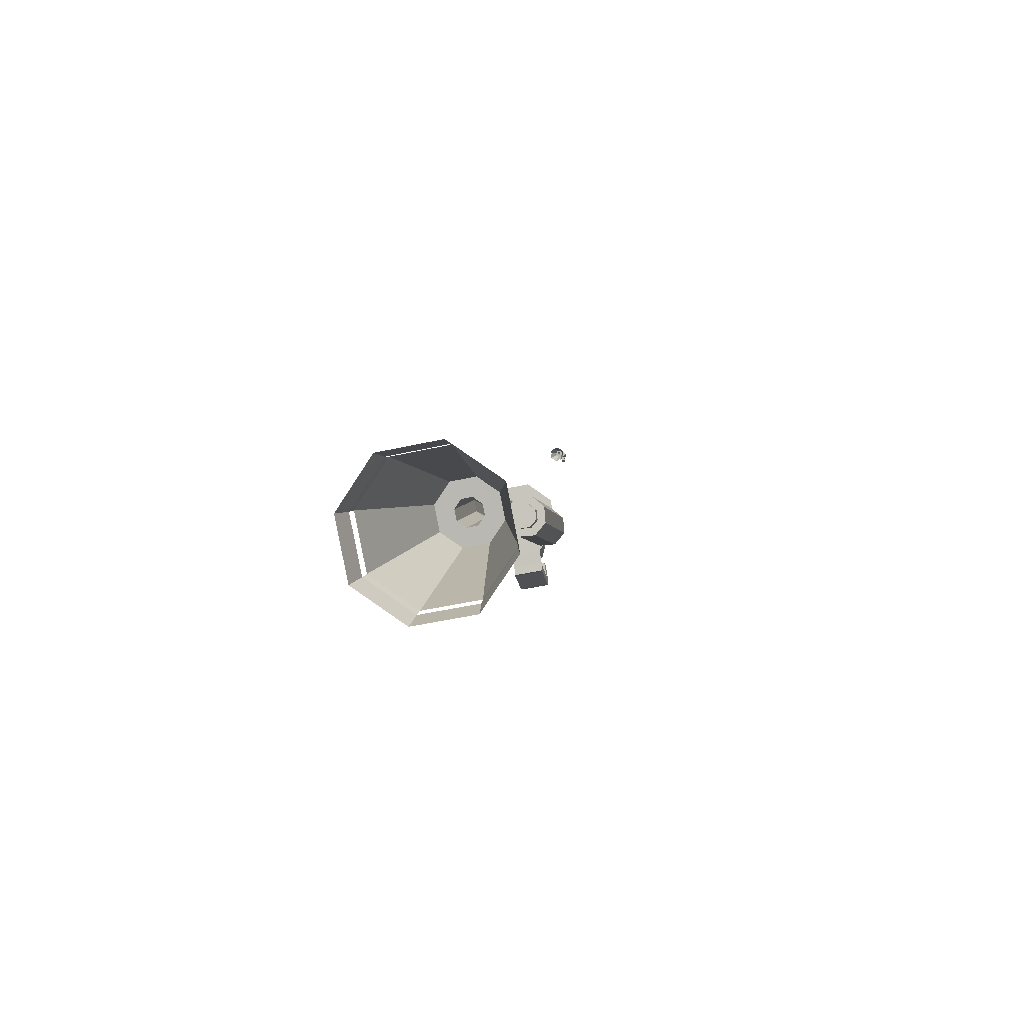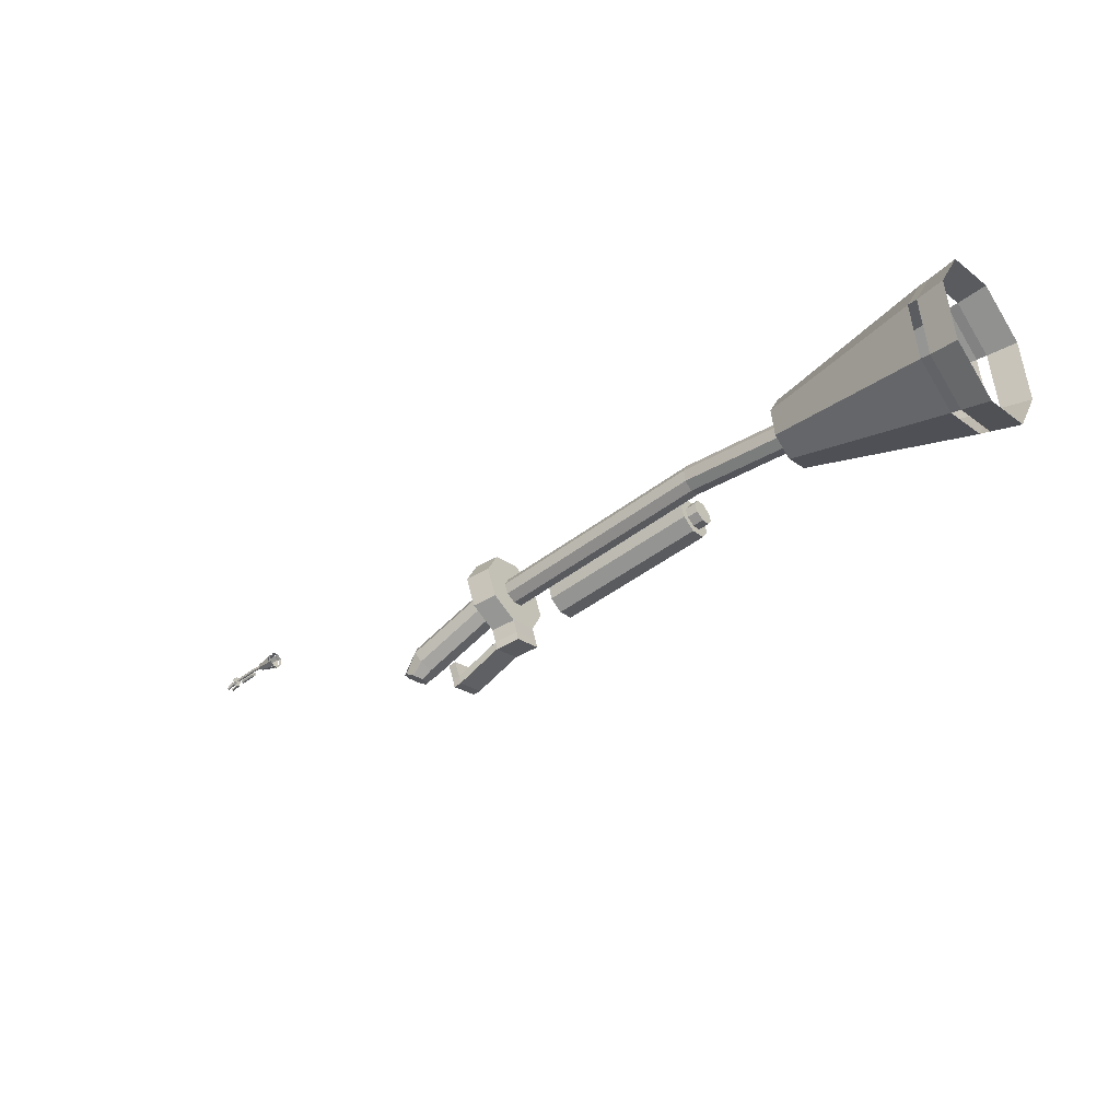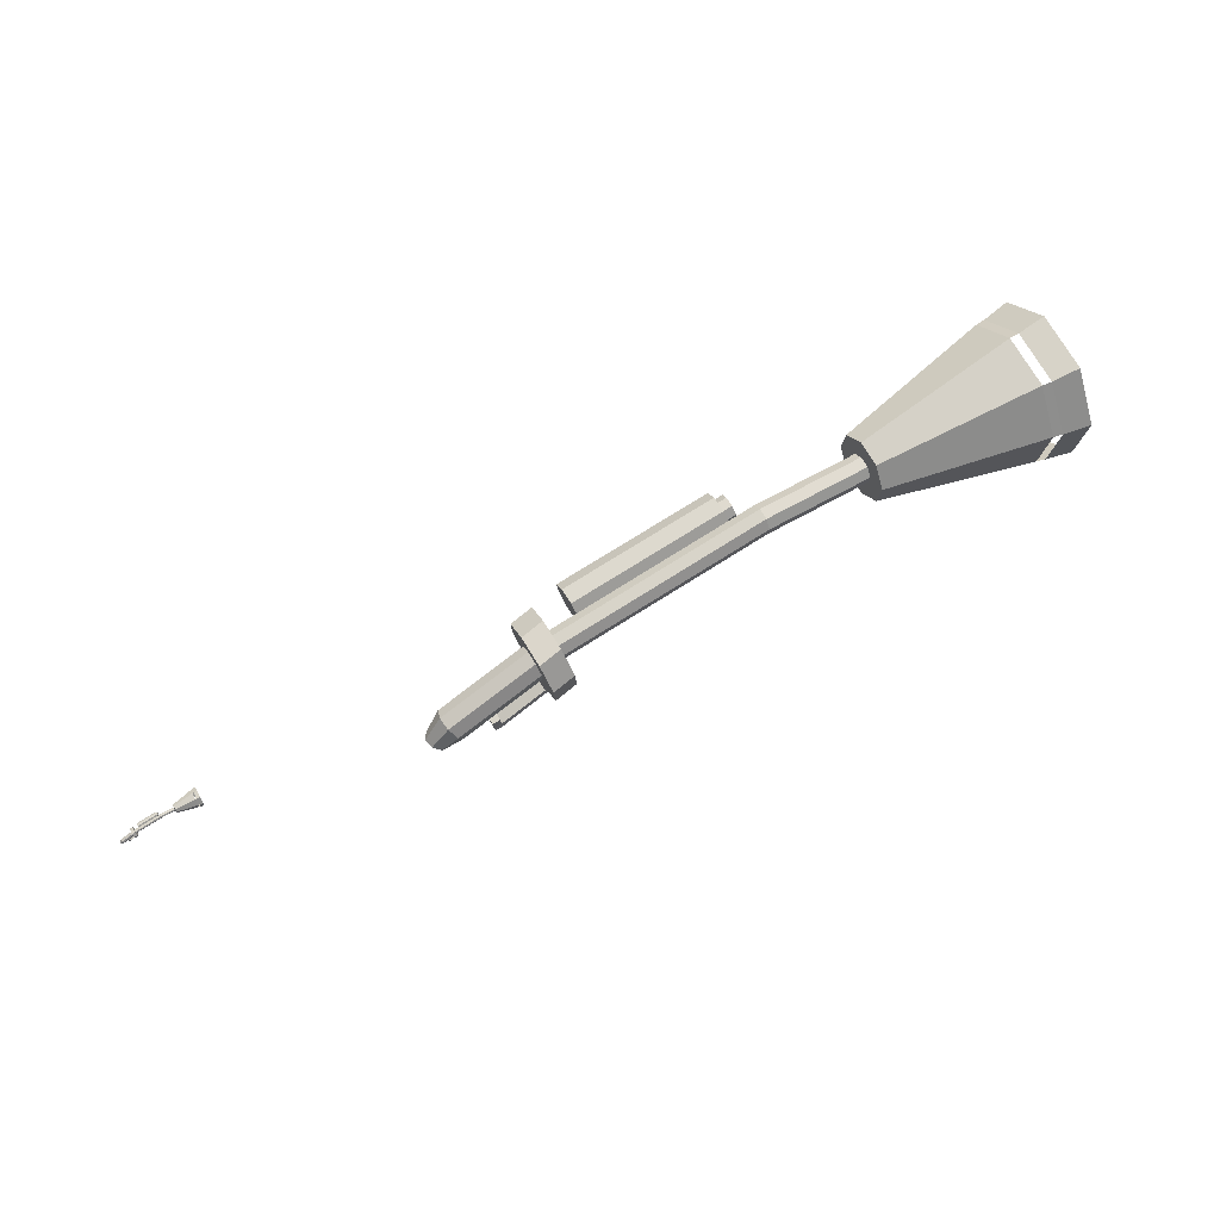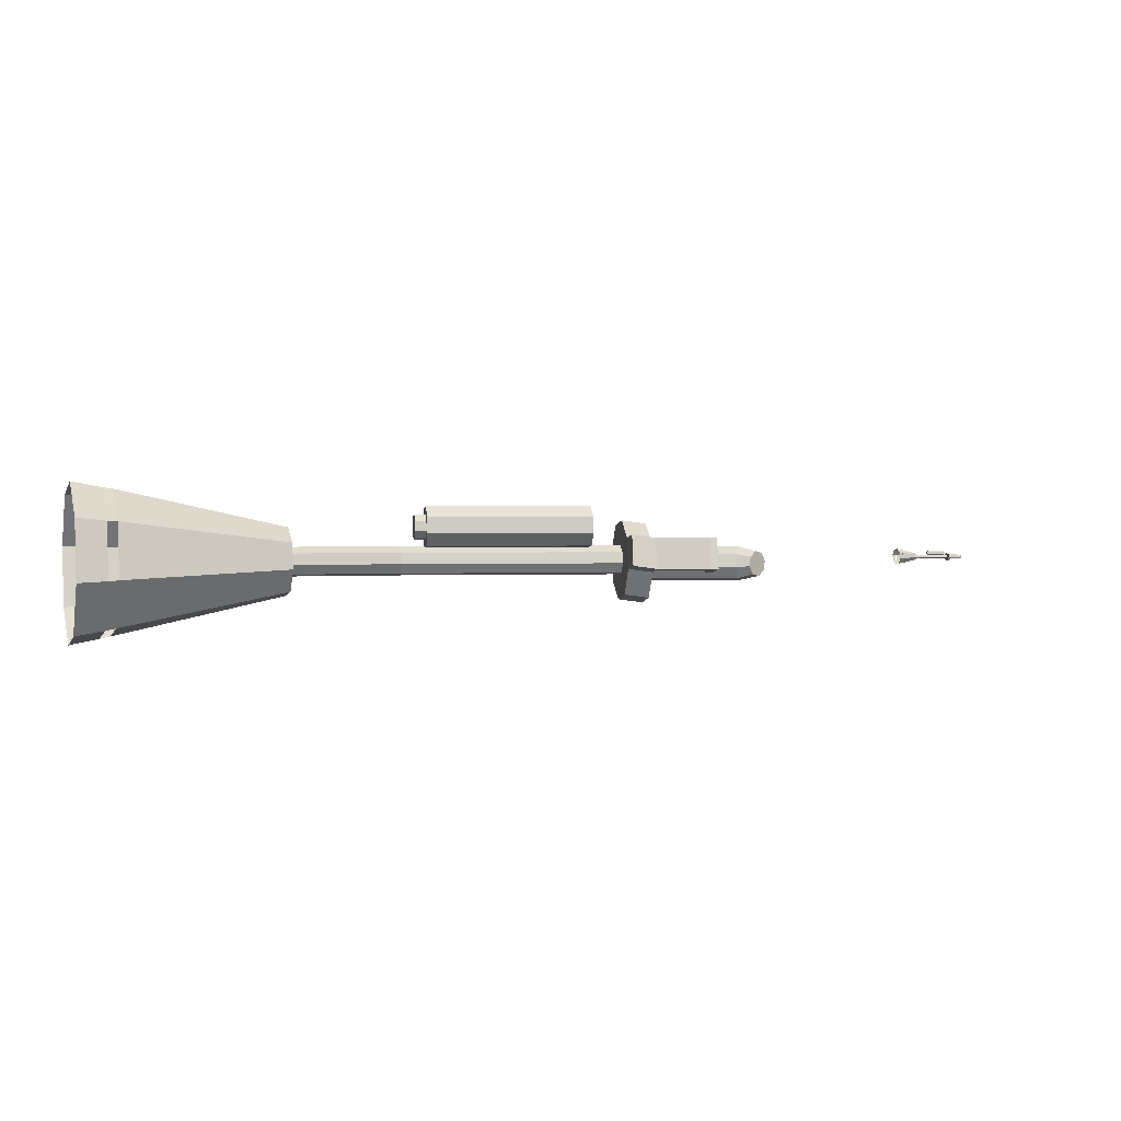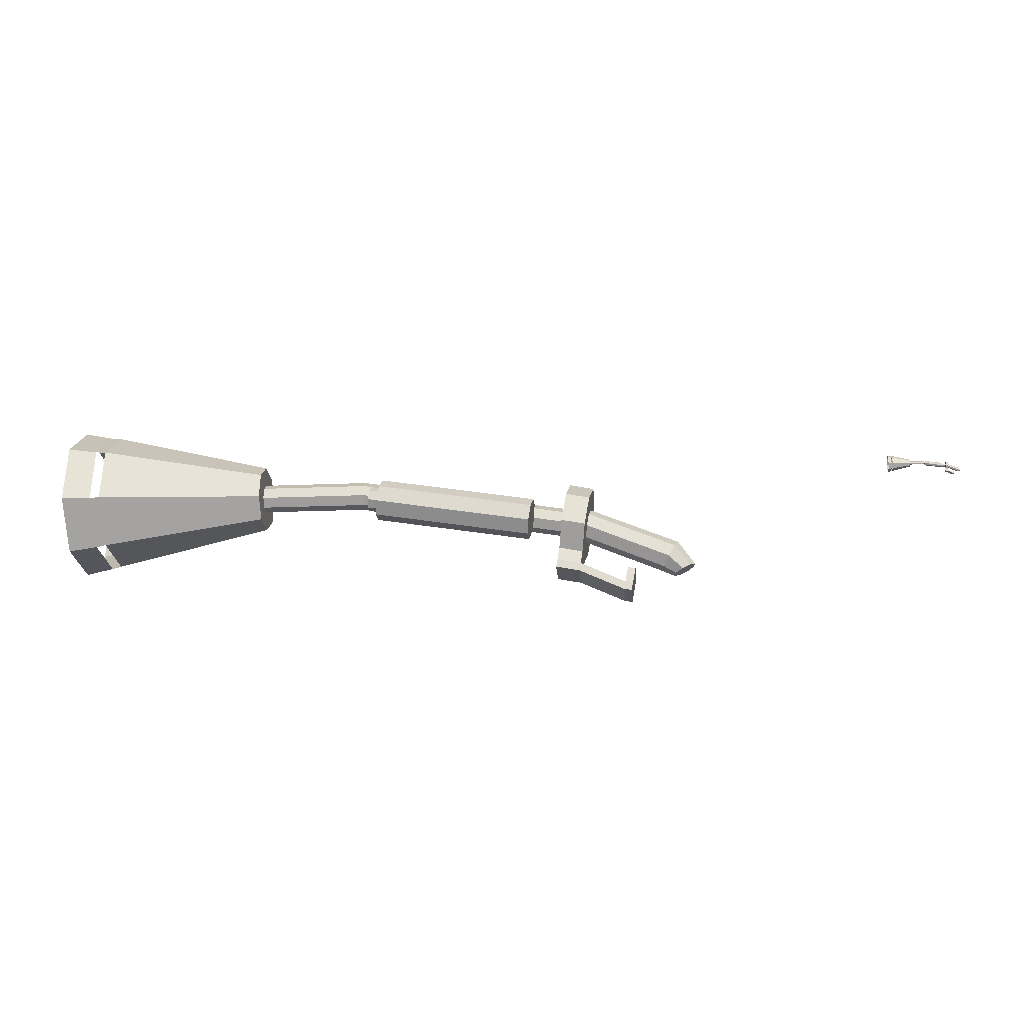
<metadata>
{"format":"obj","ext":"obj","renderer":"f3d","projection":"perspective","resolution":1024,"background":"white","views":[{"elev":5.1,"azim":-81.6,"up":"+Y"},{"elev":-35.0,"azim":-141.5,"up":"+Y"},{"elev":59.9,"azim":149.4,"up":"+Y"},{"elev":1.4,"azim":-19.1,"up":"+Z"},{"elev":-15.9,"azim":6.7,"up":"+Y"}]}
</metadata>
<code>
o Circle.001_Circle.004
v -0.2989 0.2263 0.03682
v -0.3007 0.2138 0.05229
v -0.3004 0.2158 0.07213
v -0.2982 0.2312 0.0847
v -0.2953 0.2508 0.08265
v -0.2935 0.2632 0.06717
v -0.2938 0.2612 0.04733
v -0.296 0.2459 0.03476
v -0.2769 0.223 0.03682
v -0.2787 0.2106 0.05229
v -0.2785 0.2126 0.07213
v -0.2762 0.2279 0.0847
v -0.2733 0.2476 0.08265
v -0.2715 0.26 0.06717
v -0.2718 0.258 0.04733
v -0.274 0.2426 0.03476
v -0.2781 0.215 0.02188
v -0.2811 0.1945 0.04744
v -0.2806 0.1978 0.08021
v -0.2769 0.2231 0.101
v -0.2721 0.2555 0.09758
v -0.2691 0.2761 0.07202
v -0.2696 0.2727 0.03925
v -0.2733 0.2474 0.01848
v 0.04983 0.1616 0.02188
v 0.04682 0.141 0.04744
v 0.04731 0.1444 0.08021
v 0.05103 0.1697 0.101
v 0.05578 0.2021 0.09758
v 0.0588 0.2227 0.07202
v 0.05831 0.2193 0.03925
v 0.05459 0.194 0.01848
v -0.8811 0.1282 -0.03604
v -0.8811 0.1895 -0.1278
v -0.8811 0.2977 -0.1493
v -0.8811 0.3894 -0.08801
v -0.8811 0.411 0.02021
v -0.8811 0.3497 0.112
v -0.8811 0.2414 0.1335
v -0.8811 0.1497 0.07218
v -0.5459 0.1992 -0.02134
v -0.5459 0.2285 -0.06514
v -0.5459 0.2801 -0.07541
v -0.5459 0.3239 -0.04615
v -0.5459 0.3342 0.005515
v -0.5459 0.3049 0.04931
v -0.5459 0.2533 0.05959
v -0.5459 0.2095 0.03032
v -0.5459 0.2376 -0.01369
v -0.5459 0.2502 -0.03255
v -0.5459 0.2725 -0.03698
v -0.5459 0.2913 -0.02438
v -0.5459 0.2958 -0.002131
v -0.5459 0.2832 0.01673
v -0.5459 0.2609 0.02115
v -0.5459 0.2421 0.008551
v -0.3218 0.2362 -0.01369
v -0.3218 0.2488 -0.03255
v -0.3218 0.271 -0.03698
v -0.3218 0.2899 -0.02438
v -0.3218 0.2943 -0.002131
v -0.3218 0.2817 0.01673
v -0.3218 0.2595 0.02115
v -0.3218 0.2406 0.008551
v 0.1171 0.1616 -0.01369
v 0.119 0.174 -0.03255
v 0.1224 0.196 -0.03698
v 0.1253 0.2146 -0.02438
v 0.1259 0.219 -0.002131
v 0.124 0.2066 0.01673
v 0.1206 0.1846 0.02115
v 0.1177 0.1659 0.008551
v 0.1092 0.1106 -0.02395
v 0.1145 0.1452 -0.07625
v 0.1239 0.2061 -0.08852
v 0.1319 0.2578 -0.05357
v 0.1338 0.27 0.008122
v 0.1285 0.2354 0.06042
v 0.119 0.1744 0.0727
v 0.1111 0.1228 0.03775
v 0.1581 0.1027 -0.03078
v 0.1634 0.1372 -0.08309
v 0.1728 0.1982 -0.09536
v 0.1808 0.2499 -0.06041
v 0.1827 0.262 0.001286
v 0.1773 0.2275 0.05359
v 0.1679 0.1665 0.06586
v 0.1599 0.1148 0.03091
v 0.1651 0.148 -0.02166
v 0.1674 0.1629 -0.0442
v 0.1714 0.1892 -0.04949
v 0.1749 0.2114 -0.03443
v 0.1757 0.2167 -0.007838
v 0.1734 0.2018 0.0147
v 0.1693 0.1755 0.01999
v 0.1659 0.1532 0.00493
v 0.3292 0.07924 -0.02166
v 0.3366 0.09237 -0.0442
v 0.3496 0.1156 -0.04949
v 0.3606 0.1352 -0.03443
v 0.3632 0.1398 -0.007838
v 0.3559 0.1267 0.0147
v 0.3429 0.1035 0.01999
v 0.3318 0.08385 0.00493
v 0.3534 0.06791 -0.01975
v 0.3631 0.07283 -0.03605
v 0.3803 0.08152 -0.03988
v 0.3948 0.08889 -0.02898
v 0.3982 0.09062 -0.009749
v 0.3885 0.0857 0.006557
v 0.3713 0.07701 0.01038
v 0.3568 0.06964 -0.000512
v 0.1056 0.08377 -0.01856
v 0.1074 0.0959 0.04314
v 0.1545 0.07582 -0.02539
v 0.1563 0.08795 0.0363
v 0.1027 0.06723 -0.01655
v 0.1046 0.07936 0.04515
v 0.1516 0.05928 -0.02338
v 0.1535 0.07141 0.03831
v 0.2488 0.03287 -0.02505
v 0.2507 0.045 0.03664
v 0.246 0.01633 -0.02304
v 0.2478 0.02846 0.03866
v 0.2648 0.03012 -0.025
v 0.2667 0.04225 0.0367
v 0.2619 0.01358 -0.02298
v 0.2638 0.02571 0.03871
v 0.2544 0.06538 -0.03161
v 0.2563 0.07751 0.03008
v 0.2704 0.06263 -0.03156
v 0.2723 0.07476 0.03014
v -0.9009 0.1239 -0.03757
v -0.9009 0.1865 -0.1313
v -0.9009 0.297 -0.1532
v -0.9009 0.3907 -0.09064
v -0.9009 0.4127 0.01988
v -0.9009 0.3501 0.1136
v -0.9009 0.2396 0.1356
v -0.9009 0.1459 0.07295
v -0.959 0.1126 -0.0398
v -0.959 0.1801 -0.1408
v -0.959 0.2992 -0.1645
v -0.959 0.4002 -0.09701
v -0.959 0.4239 0.02211
v -0.959 0.3564 0.1231
v -0.959 0.2373 0.1468
v -0.959 0.1363 0.07932
f 6 7 15 14
f 4 5 13 12
f 2 3 11 10
f 7 8 16 15
f 5 6 14 13
f 3 4 12 11
f 1 2 10 9
f 8 1 9 16
f 15 16 24 23
f 13 14 22 21
f 11 12 20 19
f 9 10 18 17
f 16 9 17 24
f 14 15 23 22
f 12 13 21 20
f 10 11 19 18
f 20 21 29 28
f 18 19 27 26
f 23 24 32 31
f 21 22 30 29
f 19 20 28 27
f 17 18 26 25
f 24 17 25 32
f 22 23 31 30
f 26 27 28 29 30 31 32 25
f 2 1 8 7 6 5 4 3
f 33 40 48 41
f 38 39 47 46
f 36 37 45 44
f 35 36 44 43
f 33 34 42 41
f 39 40 48 47
f 37 38 46 45
f 34 35 43 42
f 43 44 52 51
f 41 42 50 49
f 47 48 56 55
f 45 46 54 53
f 42 43 51 50
f 41 48 56 49
f 46 47 55 54
f 44 45 53 52
f 54 55 63 62
f 52 53 61 60
f 51 52 60 59
f 49 50 58 57
f 55 56 64 63
f 53 54 62 61
f 50 51 59 58
f 49 56 64 57
f 58 59 67 66
f 57 64 72 65
f 62 63 71 70
f 60 61 69 68
f 59 60 68 67
f 57 58 66 65
f 63 64 72 71
f 61 62 70 69
f 71 72 80 79
f 69 70 78 77
f 66 67 75 74
f 65 72 80 73
f 70 71 79 78
f 68 69 77 76
f 67 68 76 75
f 65 66 74 73
f 75 76 84 83
f 73 74 82 81
f 79 80 88 87
f 77 78 86 85
f 74 75 83 82
f 88 81 115 116
f 78 79 87 86
f 76 77 85 84
f 81 88 96 89
f 86 87 95 94
f 84 85 93 92
f 83 84 92 91
f 81 82 90 89
f 87 88 96 95
f 85 86 94 93
f 82 83 91 90
f 90 91 99 98
f 89 96 104 97
f 94 95 103 102
f 92 93 101 100
f 91 92 100 99
f 89 90 98 97
f 95 96 104 103
f 93 94 102 101
f 97 98 106 105
f 103 104 112 111
f 101 102 110 109
f 98 99 107 106
f 97 104 112 105
f 102 103 111 110
f 100 101 109 108
f 99 100 108 107
f 109 110 111 112 105 106 107 108
f 115 113 117 119
f 81 73 113 115
f 80 88 116 114
f 73 80 114 113
f 117 118 120 119
f 113 114 118 117
f 114 116 120 118
f 120 116 122 124
f 123 124 128 127
f 115 119 123 121
f 119 120 124 123
f 116 115 121 122
f 126 125 127 128
f 121 123 127 125
f 125 126 132 131
f 124 122 126 128
f 130 129 131 132
f 126 122 130 132
f 122 121 129 130
f 121 125 131 129
f 36 35 135 136
f 34 33 133 134
f 40 39 139 140
f 38 37 137 138
f 134 133 141 142
f 138 137 145 146
f 136 135 143 144
f 140 139 147 148
f 146 147 139 138
f 133 140 148 141
f 142 143 135 134
f 137 136 144 145
o Circle.002_Circle.005
v -16.19 -1.27 -0.2526
v -16.19 -0.7193 -1.077
v -16.19 0.2526 -1.27
v -16.19 1.077 -0.7193
v -16.19 1.27 0.2526
v -16.19 0.7193 1.077
v -16.19 -0.2526 1.27
v -16.19 -1.077 0.7193
v -13.18 -0.6321 -0.1206
v -13.18 -0.3693 -0.5139
v -13.18 0.09469 -0.6062
v -13.18 0.488 -0.3434
v -13.18 0.5803 0.1206
v -13.18 0.3175 0.5139
v -13.18 -0.1465 0.6062
v -13.18 -0.5398 0.3434
v -13.18 -0.2869 -0.05192
v -13.18 -0.1737 -0.2213
v -13.18 0.02603 -0.261
v -13.18 0.1954 -0.1479
v -13.18 0.2351 0.05192
v -13.18 0.122 0.2213
v -13.18 -0.07781 0.261
v -13.18 -0.2472 0.1479
v -11.17 -0.2999 -0.05192
v -11.17 -0.1867 -0.2213
v -11.17 0.01308 -0.261
v -11.17 0.1824 -0.1479
v -11.17 0.2222 0.05192
v -11.17 0.109 0.2213
v -11.17 -0.09076 0.261
v -11.17 -0.2601 0.1479
v -7.228 -0.97 -0.05192
v -7.211 -0.8582 -0.2213
v -7.181 -0.6607 -0.261
v -7.155 -0.4934 -0.1479
v -7.149 -0.4541 0.05192
v -7.166 -0.5659 0.2213
v -7.196 -0.7634 0.261
v -7.222 -0.9307 0.1479
v -7.299 -1.428 -0.144
v -7.251 -1.117 -0.6137
v -7.167 -0.5697 -0.7239
v -7.095 -0.1055 -0.4101
v -7.078 0.003413 0.144
v -7.126 -0.3068 0.6137
v -7.211 -0.8544 0.7239
v -7.282 -1.319 0.4101
v -6.86 -1.499 -0.2054
v -6.812 -1.189 -0.6751
v -6.728 -0.6412 -0.7853
v -6.656 -0.1769 -0.4715
v -6.639 -0.068 0.08261
v -6.687 -0.3782 0.5523
v -6.772 -0.9258 0.6626
v -6.843 -1.39 0.3487
v -6.797 -1.092 -0.1234
v -6.777 -0.9581 -0.3259
v -6.74 -0.7221 -0.3734
v -6.709 -0.5221 -0.2381
v -6.702 -0.4751 0.000667
v -6.723 -0.6088 0.2031
v -6.759 -0.8448 0.2506
v -6.79 -1.045 0.1153
v -5.323 -1.709 -0.1234
v -5.257 -1.591 -0.3259
v -5.14 -1.383 -0.3734
v -5.041 -1.207 -0.2381
v -5.017 -1.165 0.000667
v -5.084 -1.283 0.2031
v -5.2 -1.491 0.2506
v -5.299 -1.668 0.1153
v -5.106 -1.811 -0.1063
v -5.019 -1.767 -0.2527
v -4.865 -1.689 -0.2871
v -4.734 -1.623 -0.1892
v -4.703 -1.607 -0.0165
v -4.791 -1.651 0.1299
v -4.945 -1.729 0.1643
v -5.075 -1.796 0.06646
v -7.331 -1.669 -0.09561
v -7.315 -1.56 0.4585
v -6.892 -1.74 -0.157
v -6.876 -1.631 0.3971
v -7.357 -1.817 -0.07753
v -7.34 -1.708 0.4765
v -6.918 -1.889 -0.1389
v -6.901 -1.78 0.4152
v -6.045 -2.126 -0.1539
v -6.028 -2.017 0.4001
v -6.071 -2.274 -0.1359
v -6.054 -2.165 0.4182
v -5.902 -2.15 -0.1534
v -5.885 -2.042 0.4006
v -5.927 -2.299 -0.1354
v -5.91 -2.19 0.4187
v -5.995 -1.834 -0.2129
v -5.978 -1.725 0.3412
v -5.851 -1.859 -0.2124
v -5.834 -1.75 0.3417
v -16.37 -1.308 -0.2663
v -16.37 -0.7462 -1.108
v -16.37 0.2464 -1.305
v -16.37 1.088 -0.743
v -16.37 1.285 0.2496
v -16.37 0.723 1.091
v -16.37 -0.2695 1.288
v -16.37 -1.111 0.7262
v -16.89 -1.409 -0.2864
v -16.89 -0.8034 -1.193
v -16.89 0.2665 -1.406
v -16.89 1.173 -0.8002
v -16.89 1.386 0.2697
v -16.89 0.7802 1.177
v -16.89 -0.2896 1.389
v -16.89 -1.197 0.7834
f 149 156 164 157
f 154 155 163 162
f 152 153 161 160
f 151 152 160 159
f 149 150 158 157
f 155 156 164 163
f 153 154 162 161
f 150 151 159 158
f 159 160 168 167
f 157 158 166 165
f 163 164 172 171
f 161 162 170 169
f 158 159 167 166
f 157 164 172 165
f 162 163 171 170
f 160 161 169 168
f 170 171 179 178
f 168 169 177 176
f 167 168 176 175
f 165 166 174 173
f 171 172 180 179
f 169 170 178 177
f 166 167 175 174
f 165 172 180 173
f 174 175 183 182
f 173 180 188 181
f 178 179 187 186
f 176 177 185 184
f 175 176 184 183
f 173 174 182 181
f 179 180 188 187
f 177 178 186 185
f 187 188 196 195
f 185 186 194 193
f 182 183 191 190
f 181 188 196 189
f 186 187 195 194
f 184 185 193 192
f 183 184 192 191
f 181 182 190 189
f 191 192 200 199
f 189 190 198 197
f 195 196 204 203
f 193 194 202 201
f 190 191 199 198
f 204 197 231 232
f 194 195 203 202
f 192 193 201 200
f 197 204 212 205
f 202 203 211 210
f 200 201 209 208
f 199 200 208 207
f 197 198 206 205
f 203 204 212 211
f 201 202 210 209
f 198 199 207 206
f 206 207 215 214
f 205 212 220 213
f 210 211 219 218
f 208 209 217 216
f 207 208 216 215
f 205 206 214 213
f 211 212 220 219
f 209 210 218 217
f 213 214 222 221
f 219 220 228 227
f 217 218 226 225
f 214 215 223 222
f 213 220 228 221
f 218 219 227 226
f 216 217 225 224
f 215 216 224 223
f 225 226 227 228 221 222 223 224
f 231 229 233 235
f 197 189 229 231
f 196 204 232 230
f 189 196 230 229
f 233 234 236 235
f 229 230 234 233
f 230 232 236 234
f 236 232 238 240
f 239 240 244 243
f 231 235 239 237
f 235 236 240 239
f 232 231 237 238
f 242 241 243 244
f 237 239 243 241
f 241 242 248 247
f 240 238 242 244
f 246 245 247 248
f 242 238 246 248
f 238 237 245 246
f 237 241 247 245
f 152 151 251 252
f 150 149 249 250
f 156 155 255 256
f 154 153 253 254
f 250 249 257 258
f 254 253 261 262
f 252 251 259 260
f 256 255 263 264
f 262 263 255 254
f 249 256 264 257
f 258 259 251 250
f 253 252 260 261
o Circle.003_Circle.006
v -10.96 -0.3891 0.4017
v -10.98 -0.5008 0.5407
v -10.98 -0.4825 0.7188
v -10.96 -0.345 0.8317
v -10.93 -0.1688 0.8133
v -10.92 -0.05704 0.6743
v -10.92 -0.07529 0.4962
v -10.94 -0.2128 0.3832
v -10.77 -0.4181 0.4017
v -10.78 -0.5298 0.5407
v -10.78 -0.5115 0.7188
v -10.76 -0.374 0.8317
v -10.73 -0.1978 0.8133
v -10.72 -0.08604 0.6743
v -10.72 -0.1043 0.4962
v -10.74 -0.2418 0.3832
v -10.78 -0.4899 0.2675
v -10.8 -0.6744 0.4971
v -10.8 -0.6443 0.7914
v -10.77 -0.4171 0.9779
v -10.72 -0.126 0.9474
v -10.7 0.05858 0.7178
v -10.7 0.02843 0.4236
v -10.73 -0.1987 0.2371
v -7.832 -0.9697 0.2675
v -7.859 -1.154 0.4971
v -7.855 -1.124 0.7914
v -7.821 -0.897 0.9779
v -7.779 -0.6058 0.9474
v -7.752 -0.4213 0.7178
v -7.756 -0.4514 0.4236
v -7.789 -0.6786 0.2371
f 270 271 279 278
f 268 269 277 276
f 266 267 275 274
f 271 272 280 279
f 269 270 278 277
f 267 268 276 275
f 265 266 274 273
f 272 265 273 280
f 279 280 288 287
f 277 278 286 285
f 275 276 284 283
f 273 274 282 281
f 280 273 281 288
f 278 279 287 286
f 276 277 285 284
f 274 275 283 282
f 284 285 293 292
f 282 283 291 290
f 287 288 296 295
f 285 286 294 293
f 283 284 292 291
f 281 282 290 289
f 288 281 289 296
f 286 287 295 294
f 290 291 292 293 294 295 296 289
f 266 265 272 271 270 269 268 267

</code>
